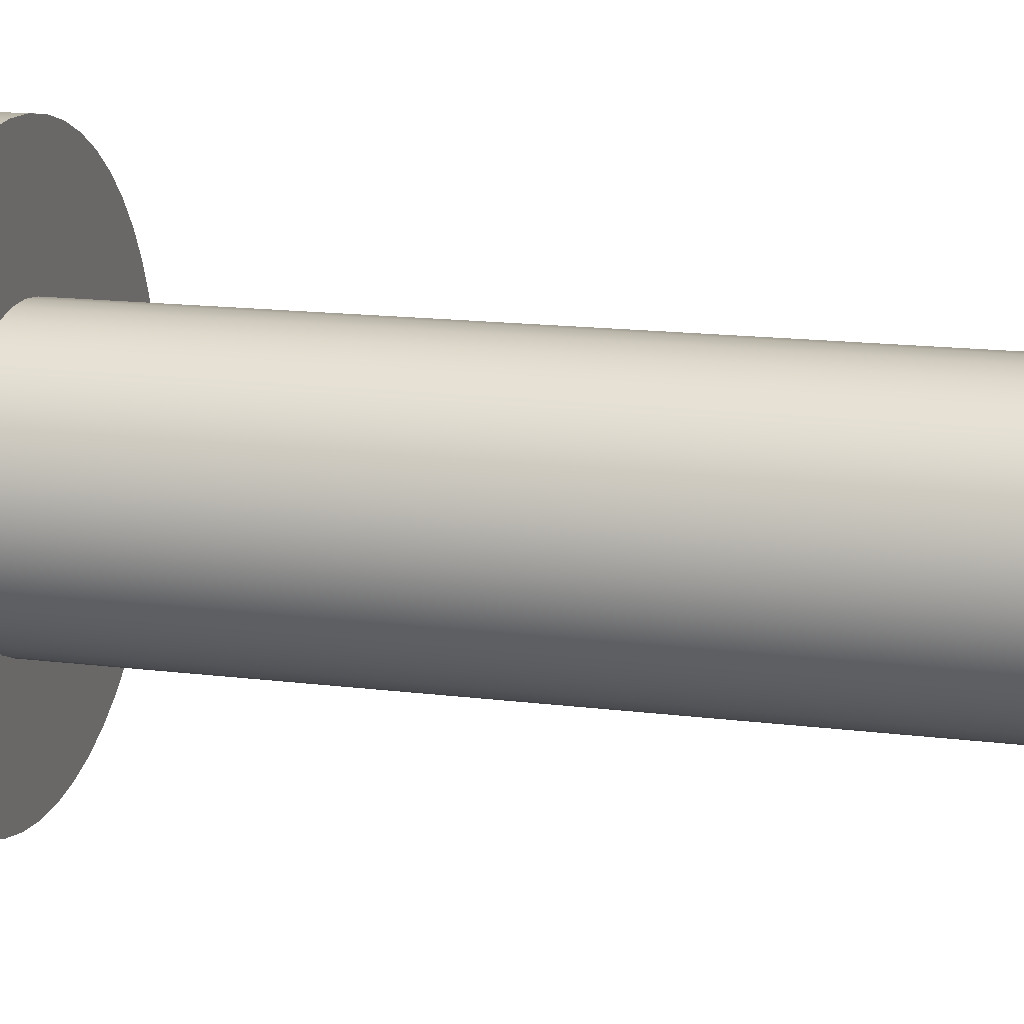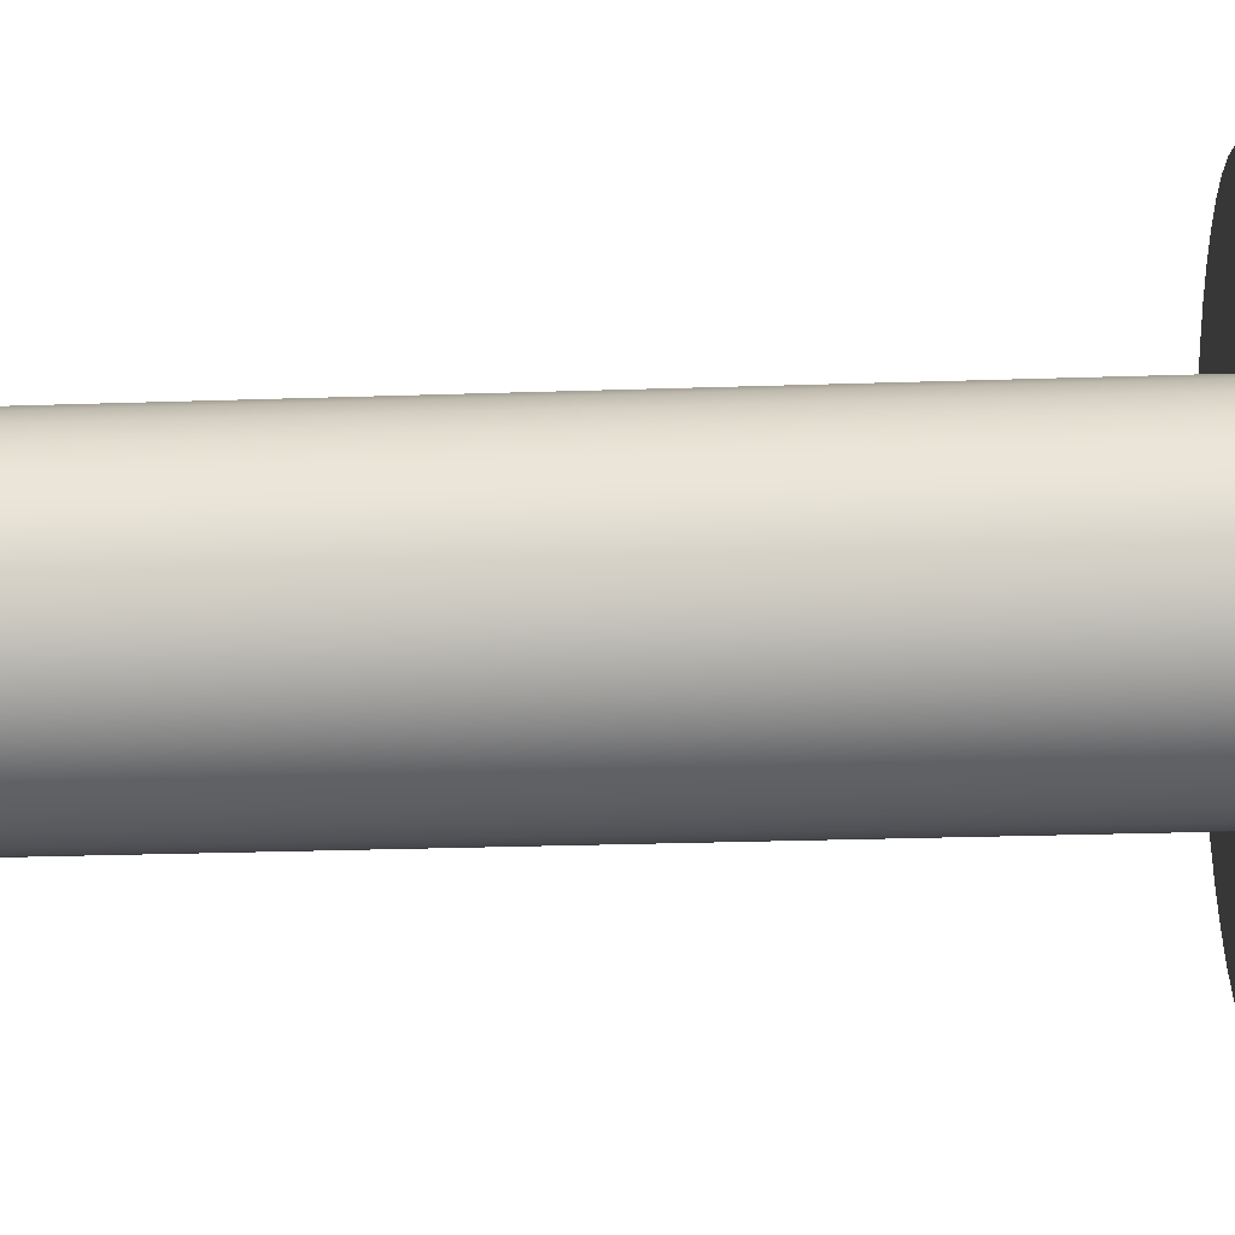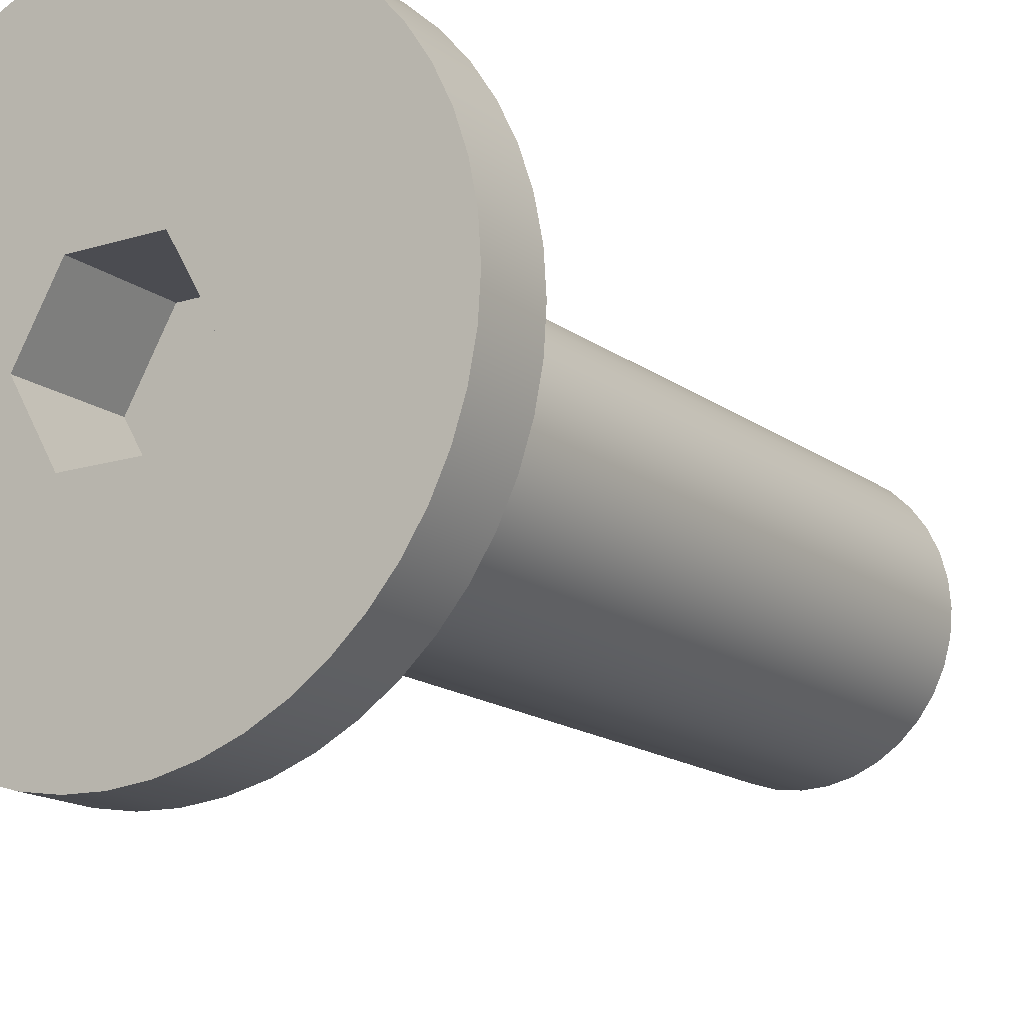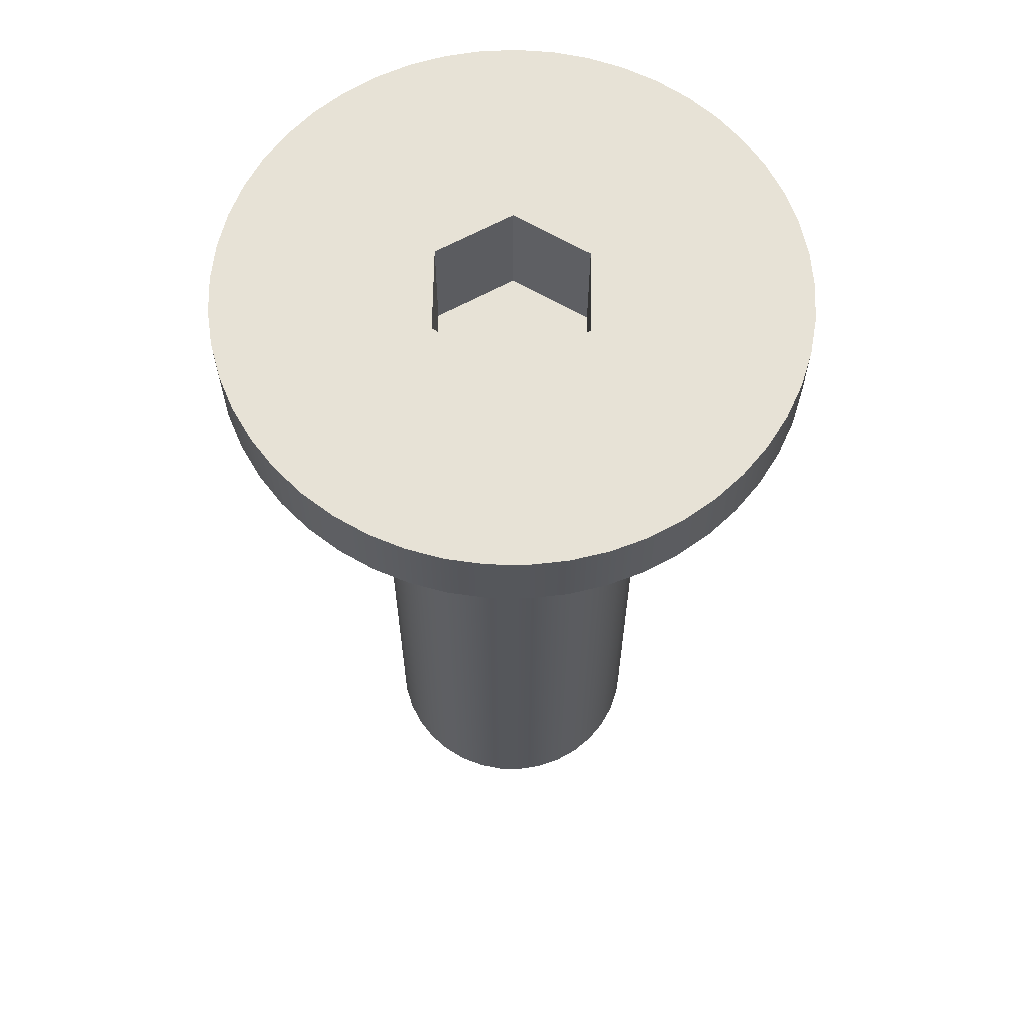
<metadata>
{"format":"obj","ext":"obj","renderer":"f3d","projection":"perspective","resolution":1024,"background":"white","views":[{"elev":15.9,"azim":-75.5,"up":"+Z"},{"elev":-28.0,"azim":92.9,"up":"+Z"},{"elev":-15.4,"azim":-146.5,"up":"+Z"},{"elev":63.3,"azim":90.9,"up":"+Y"}]}
</metadata>
<code>
v -0.03 0.025 -1.214e-17
v -0.015 0.025 0.02598
v -0.015 -0.015 0.02598
v -0.03 -0.015 -1.388e-17
v -0.015 0.025 -0.02598
v -0.03 0.025 -1.214e-17
v -0.03 -0.015 -1.388e-17
v -0.015 -0.015 -0.02598
v -0.1 0.025 1.225e-17
v -0.09918 0.025 -0.01279
v -0.09673 0.025 -0.02537
v -0.09269 0.025 -0.03753
v -0.08713 0.025 -0.04907
v -0.08014 0.025 -0.05981
v -0.07183 0.025 -0.06957
v -0.06235 0.025 -0.07818
v -0.05184 0.025 -0.08551
v -0.04048 0.025 -0.09144
v -0.02845 0.025 -0.09587
v -0.01596 0.025 -0.09872
v -0.003205 0.025 -0.09995
v 0.009602 0.025 -0.09954
v 0.02225 0.025 -0.09749
v 0.03454 0.025 -0.09385
v 0.04625 0.025 -0.08866
v 0.05721 0.025 -0.08202
v 0.06723 0.025 -0.07403
v 0.07614 0.025 -0.06482
v 0.08381 0.025 -0.05455
v 0.0901 0.025 -0.04339
v 0.09491 0.025 -0.03151
v 0.09816 0.025 -0.01912
v 0.09979 0.025 -0.006407
v 0.09979 0.025 0.006407
v 0.09816 0.025 0.01912
v 0.09491 0.025 0.03151
v 0.0901 0.025 0.04339
v 0.08381 0.025 0.05455
v 0.07614 0.025 0.06482
v 0.06723 0.025 0.07403
v 0.05721 0.025 0.08202
v 0.04625 0.025 0.08866
v 0.03454 0.025 0.09385
v 0.02225 0.025 0.09749
v 0.009602 0.025 0.09954
v -0.003205 0.025 0.09995
v -0.01596 0.025 0.09872
v -0.02845 0.025 0.09587
v -0.04048 0.025 0.09144
v -0.05184 0.025 0.08551
v -0.06235 0.025 0.07818
v -0.07183 0.025 0.06957
v -0.08014 0.025 0.05981
v -0.08713 0.025 0.04907
v -0.09269 0.025 0.03753
v -0.09673 0.025 0.02537
v -0.09918 0.025 0.01279
v -0.1 0 1.225e-17
v -0.09918 0 0.01279
v -0.09673 0 0.02537
v -0.09269 0 0.03753
v -0.08713 0 0.04907
v -0.08014 0 0.05981
v -0.07183 0 0.06957
v -0.06235 0 0.07818
v -0.05184 0 0.08551
v -0.04048 0 0.09144
v -0.02845 0 0.09587
v -0.01596 0 0.09872
v -0.003205 0 0.09995
v 0.009602 0 0.09954
v 0.02225 0 0.09749
v 0.03454 0 0.09385
v 0.04625 0 0.08866
v 0.05721 0 0.08202
v 0.06723 0 0.07403
v 0.07614 0 0.06482
v 0.08381 0 0.05455
v 0.0901 0 0.04339
v 0.09491 0 0.03151
v 0.09816 0 0.01912
v 0.09979 0 0.006407
v 0.09979 0 -0.006407
v 0.09816 0 -0.01912
v 0.09491 0 -0.03151
v 0.0901 0 -0.04339
v 0.08381 0 -0.05455
v 0.07614 0 -0.06482
v 0.06723 0 -0.07403
v 0.05721 0 -0.08202
v 0.04625 0 -0.08866
v 0.03454 0 -0.09385
v 0.02225 0 -0.09749
v 0.009602 0 -0.09954
v -0.003205 0 -0.09995
v -0.01596 0 -0.09872
v -0.02845 0 -0.09587
v -0.04048 0 -0.09144
v -0.05184 0 -0.08551
v -0.06235 0 -0.07818
v -0.07183 0 -0.06957
v -0.08014 0 -0.05981
v -0.08713 0 -0.04907
v -0.09269 0 -0.03753
v -0.09673 0 -0.02537
v -0.09918 0 -0.01279
v -0.1 0 1.225e-17
v -0.1 0.025 1.225e-17
v 0.015 0.025 -0.02598
v -0.015 0.025 -0.02598
v -0.015 -0.015 -0.02598
v 0.015 -0.015 -0.02598
v -0.05 0 6.123e-18
v -0.0492 0 0.008928
v -0.04681 0 0.01757
v -0.04292 0 0.02564
v -0.03765 0 0.0329
v -0.03117 0 0.03909
v -0.02369 0 0.04403
v -0.01545 0 0.04755
v -0.006712 0 0.04955
v 0.002243 0 0.04995
v 0.01113 0 0.04875
v 0.01965 0 0.04598
v 0.02754 0 0.04173
v 0.03455 0 0.03614
v 0.04045 0 0.02939
v 0.04505 0 0.02169
v 0.0482 0 0.0133
v 0.0498 0 0.004482
v 0.0498 0 -0.004482
v 0.0482 0 -0.0133
v 0.04505 0 -0.02169
v 0.04045 0 -0.02939
v 0.03455 0 -0.03614
v 0.02754 0 -0.04173
v 0.01965 0 -0.04598
v 0.01113 0 -0.04875
v 0.002243 0 -0.04995
v -0.006712 0 -0.04955
v -0.01545 0 -0.04755
v -0.02369 0 -0.04403
v -0.03117 0 -0.03909
v -0.03765 0 -0.0329
v -0.04292 0 -0.02564
v -0.04681 0 -0.01757
v -0.0492 0 -0.008928
v -0.1 0 1.225e-17
v -0.09918 0 -0.01279
v -0.09673 0 -0.02537
v -0.09269 0 -0.03753
v -0.08713 0 -0.04907
v -0.08014 0 -0.05981
v -0.07183 0 -0.06957
v -0.06235 0 -0.07818
v -0.05184 0 -0.08551
v -0.04048 0 -0.09144
v -0.02845 0 -0.09587
v -0.01596 0 -0.09872
v -0.003205 0 -0.09995
v 0.009602 0 -0.09954
v 0.02225 0 -0.09749
v 0.03454 0 -0.09385
v 0.04625 0 -0.08866
v 0.05721 0 -0.08202
v 0.06723 0 -0.07403
v 0.07614 0 -0.06482
v 0.08381 0 -0.05455
v 0.0901 0 -0.04339
v 0.09491 0 -0.03151
v 0.09816 0 -0.01912
v 0.09979 0 -0.006407
v 0.09979 0 0.006407
v 0.09816 0 0.01912
v 0.09491 0 0.03151
v 0.0901 0 0.04339
v 0.08381 0 0.05455
v 0.07614 0 0.06482
v 0.06723 0 0.07403
v 0.05721 0 0.08202
v 0.04625 0 0.08866
v 0.03454 0 0.09385
v 0.02225 0 0.09749
v 0.009602 0 0.09954
v -0.003205 0 0.09995
v -0.01596 0 0.09872
v -0.02845 0 0.09587
v -0.04048 0 0.09144
v -0.05184 0 0.08551
v -0.06235 0 0.07818
v -0.07183 0 0.06957
v -0.08014 0 0.05981
v -0.08713 0 0.04907
v -0.09269 0 0.03753
v -0.09673 0 0.02537
v -0.09918 0 0.01279
v 0.015 0.025 0.02598
v 0.03 0.025 0
v 0.03 -0.015 0
v 0.015 -0.015 0.02598
v 0.015 0.025 -0.02598
v 0.03 0.025 0
v 0.015 0.025 0.02598
v -0.015 0.025 0.02598
v -0.03 0.025 -1.214e-17
v -0.015 0.025 -0.02598
v -0.1 0.025 1.225e-17
v -0.09918 0.025 0.01279
v -0.09673 0.025 0.02537
v -0.09269 0.025 0.03753
v -0.08713 0.025 0.04907
v -0.08014 0.025 0.05981
v -0.07183 0.025 0.06957
v -0.06235 0.025 0.07818
v -0.05184 0.025 0.08551
v -0.04048 0.025 0.09144
v -0.02845 0.025 0.09587
v -0.01596 0.025 0.09872
v -0.003205 0.025 0.09995
v 0.009602 0.025 0.09954
v 0.02225 0.025 0.09749
v 0.03454 0.025 0.09385
v 0.04625 0.025 0.08866
v 0.05721 0.025 0.08202
v 0.06723 0.025 0.07403
v 0.07614 0.025 0.06482
v 0.08381 0.025 0.05455
v 0.0901 0.025 0.04339
v 0.09491 0.025 0.03151
v 0.09816 0.025 0.01912
v 0.09979 0.025 0.006407
v 0.09979 0.025 -0.006407
v 0.09816 0.025 -0.01912
v 0.09491 0.025 -0.03151
v 0.0901 0.025 -0.04339
v 0.08381 0.025 -0.05455
v 0.07614 0.025 -0.06482
v 0.06723 0.025 -0.07403
v 0.05721 0.025 -0.08202
v 0.04625 0.025 -0.08866
v 0.03454 0.025 -0.09385
v 0.02225 0.025 -0.09749
v 0.009602 0.025 -0.09954
v -0.003205 0.025 -0.09995
v -0.01596 0.025 -0.09872
v -0.02845 0.025 -0.09587
v -0.04048 0.025 -0.09144
v -0.05184 0.025 -0.08551
v -0.06235 0.025 -0.07818
v -0.07183 0.025 -0.06957
v -0.08014 0.025 -0.05981
v -0.08713 0.025 -0.04907
v -0.09269 0.025 -0.03753
v -0.09673 0.025 -0.02537
v -0.09918 0.025 -0.01279
v 0.03 0.025 0
v 0.015 0.025 -0.02598
v 0.015 -0.015 -0.02598
v 0.03 -0.015 0
v -0.015 0.025 0.02598
v 0.015 0.025 0.02598
v 0.015 -0.015 0.02598
v -0.015 -0.015 0.02598
v 0.015 -0.015 0.02598
v 0.03 -0.015 0
v 0.015 -0.015 -0.02598
v -0.015 -0.015 -0.02598
v -0.03 -0.015 -1.388e-17
v -0.015 -0.015 0.02598
v -0.05 -0.3 6.123e-18
v -0.0492 -0.3 0.008928
v -0.04681 -0.3 0.01757
v -0.04292 -0.3 0.02564
v -0.03765 -0.3 0.0329
v -0.03117 -0.3 0.03909
v -0.02369 -0.3 0.04403
v -0.01545 -0.3 0.04755
v -0.006712 -0.3 0.04955
v 0.002243 -0.3 0.04995
v 0.01113 -0.3 0.04875
v 0.01965 -0.3 0.04598
v 0.02754 -0.3 0.04173
v 0.03455 -0.3 0.03614
v 0.04045 -0.3 0.02939
v 0.04505 -0.3 0.02169
v 0.0482 -0.3 0.0133
v 0.0498 -0.3 0.004482
v 0.0498 -0.3 -0.004482
v 0.0482 -0.3 -0.0133
v 0.04505 -0.3 -0.02169
v 0.04045 -0.3 -0.02939
v 0.03455 -0.3 -0.03614
v 0.02754 -0.3 -0.04173
v 0.01965 -0.3 -0.04598
v 0.01113 -0.3 -0.04875
v 0.002243 -0.3 -0.04995
v -0.006712 -0.3 -0.04955
v -0.01545 -0.3 -0.04755
v -0.02369 -0.3 -0.04403
v -0.03117 -0.3 -0.03909
v -0.03765 -0.3 -0.0329
v -0.04292 -0.3 -0.02564
v -0.04681 -0.3 -0.01757
v -0.0492 -0.3 -0.008928
v -0.05 0 6.123e-18
v -0.0492 0 -0.008928
v -0.04681 0 -0.01757
v -0.04292 0 -0.02564
v -0.03765 0 -0.0329
v -0.03117 0 -0.03909
v -0.02369 0 -0.04403
v -0.01545 0 -0.04755
v -0.006712 0 -0.04955
v 0.002243 0 -0.04995
v 0.01113 0 -0.04875
v 0.01965 0 -0.04598
v 0.02754 0 -0.04173
v 0.03455 0 -0.03614
v 0.04045 0 -0.02939
v 0.04505 0 -0.02169
v 0.0482 0 -0.0133
v 0.0498 0 -0.004482
v 0.0498 0 0.004482
v 0.0482 0 0.0133
v 0.04505 0 0.02169
v 0.04045 0 0.02939
v 0.03455 0 0.03614
v 0.02754 0 0.04173
v 0.01965 0 0.04598
v 0.01113 0 0.04875
v 0.002243 0 0.04995
v -0.006712 0 0.04955
v -0.01545 0 0.04755
v -0.02369 0 0.04403
v -0.03117 0 0.03909
v -0.03765 0 0.0329
v -0.04292 0 0.02564
v -0.04681 0 0.01757
v -0.0492 0 0.008928
v -0.05 0 6.123e-18
v -0.05 -0.3 6.123e-18
v -0.05 -0.3 6.123e-18
v -0.0492 -0.3 -0.008928
v -0.04681 -0.3 -0.01757
v -0.04292 -0.3 -0.02564
v -0.03765 -0.3 -0.0329
v -0.03117 -0.3 -0.03909
v -0.02369 -0.3 -0.04403
v -0.01545 -0.3 -0.04755
v -0.006712 -0.3 -0.04955
v 0.002243 -0.3 -0.04995
v 0.01113 -0.3 -0.04875
v 0.01965 -0.3 -0.04598
v 0.02754 -0.3 -0.04173
v 0.03455 -0.3 -0.03614
v 0.04045 -0.3 -0.02939
v 0.04505 -0.3 -0.02169
v 0.0482 -0.3 -0.0133
v 0.0498 -0.3 -0.004482
v 0.0498 -0.3 0.004482
v 0.0482 -0.3 0.0133
v 0.04505 -0.3 0.02169
v 0.04045 -0.3 0.02939
v 0.03455 -0.3 0.03614
v 0.02754 -0.3 0.04173
v 0.01965 -0.3 0.04598
v 0.01113 -0.3 0.04875
v 0.002243 -0.3 0.04995
v -0.006712 -0.3 0.04955
v -0.01545 -0.3 0.04755
v -0.02369 -0.3 0.04403
v -0.03117 -0.3 0.03909
v -0.03765 -0.3 0.0329
v -0.04292 -0.3 0.02564
v -0.04681 -0.3 0.01757
v -0.0492 -0.3 0.008928
f 1 2 4
f 4 2 3
f 5 6 8
f 8 6 7
f 10 106 9
f 9 106 107
f 108 58 57
f 57 58 59
f 57 59 56
f 56 59 60
f 56 60 55
f 55 60 61
f 55 61 54
f 54 61 62
f 54 62 53
f 53 62 63
f 53 63 52
f 52 63 64
f 52 64 51
f 51 64 65
f 51 65 50
f 50 65 66
f 50 66 49
f 49 66 67
f 49 67 48
f 48 67 68
f 48 68 47
f 47 68 69
f 47 69 46
f 46 69 70
f 46 70 45
f 45 70 71
f 45 71 44
f 44 71 72
f 44 72 43
f 43 72 73
f 43 73 42
f 42 73 74
f 42 74 41
f 41 74 75
f 41 75 40
f 40 75 76
f 40 76 39
f 39 76 77
f 39 77 38
f 38 77 78
f 38 78 37
f 37 78 79
f 37 79 36
f 36 79 80
f 36 80 35
f 35 80 81
f 35 81 34
f 34 81 82
f 34 82 33
f 33 82 83
f 33 83 32
f 32 83 84
f 32 84 31
f 31 84 85
f 31 85 30
f 30 85 86
f 30 86 29
f 29 86 87
f 29 87 28
f 28 87 88
f 28 88 27
f 27 88 89
f 27 89 26
f 26 89 90
f 26 90 25
f 25 90 91
f 25 91 24
f 24 91 92
f 24 92 23
f 23 92 93
f 23 93 22
f 22 93 94
f 22 94 21
f 21 94 95
f 21 95 20
f 20 95 96
f 20 96 19
f 19 96 97
f 19 97 18
f 18 97 98
f 18 98 17
f 17 98 99
f 17 99 16
f 16 99 100
f 16 100 15
f 15 100 101
f 15 101 14
f 14 101 102
f 14 102 13
f 13 102 103
f 13 103 12
f 12 103 104
f 12 104 11
f 11 104 105
f 11 105 10
f 10 105 106
f 109 110 112
f 112 110 111
f 114 196 113
f 113 196 148
f 113 148 149
f 196 114 195
f 195 114 115
f 195 115 194
f 194 115 116
f 194 116 193
f 193 116 192
f 192 116 117
f 192 117 191
f 191 117 118
f 191 118 190
f 190 118 189
f 189 118 119
f 189 119 188
f 188 119 120
f 188 120 187
f 187 120 121
f 187 121 186
f 186 121 185
f 185 121 122
f 185 122 184
f 184 122 123
f 184 123 183
f 183 123 182
f 182 123 124
f 182 124 181
f 181 124 125
f 181 125 180
f 180 125 179
f 179 125 126
f 179 126 178
f 178 126 127
f 178 127 177
f 177 127 128
f 177 128 176
f 176 128 175
f 175 128 129
f 175 129 174
f 174 129 130
f 174 130 173
f 173 130 131
f 173 131 172
f 172 131 171
f 171 131 132
f 171 132 170
f 170 132 133
f 170 133 169
f 169 133 168
f 168 133 134
f 168 134 167
f 167 134 135
f 167 135 166
f 166 135 136
f 166 136 165
f 165 136 164
f 164 136 137
f 164 137 163
f 163 137 138
f 163 138 162
f 162 138 161
f 161 138 139
f 161 139 160
f 160 139 140
f 160 140 159
f 159 140 158
f 158 140 141
f 158 141 157
f 157 141 142
f 157 142 156
f 156 142 143
f 156 143 155
f 155 143 154
f 154 143 144
f 154 144 153
f 153 144 145
f 153 145 152
f 152 145 151
f 151 145 146
f 151 146 150
f 150 146 147
f 150 147 149
f 149 147 113
f 197 198 200
f 200 198 199
f 202 236 201
f 201 236 237
f 201 237 238
f 203 227 202
f 202 227 228
f 202 228 229
f 204 219 203
f 203 219 220
f 203 220 221
f 205 211 204
f 204 211 212
f 204 212 213
f 206 252 205
f 205 252 253
f 205 253 254
f 201 244 206
f 206 244 245
f 206 245 246
f 255 207 205
f 205 207 208
f 205 208 209
f 209 210 205
f 205 210 211
f 213 214 204
f 204 214 215
f 204 215 216
f 216 217 204
f 204 217 218
f 204 218 219
f 221 222 203
f 203 222 223
f 203 223 224
f 224 225 203
f 203 225 226
f 203 226 227
f 229 230 202
f 202 230 231
f 202 231 232
f 232 233 202
f 202 233 234
f 202 234 235
f 235 236 202
f 238 239 201
f 201 239 240
f 201 240 241
f 241 242 201
f 201 242 243
f 201 243 244
f 246 247 206
f 206 247 248
f 206 248 249
f 249 250 206
f 206 250 251
f 206 251 252
f 254 255 205
f 256 257 259
f 259 257 258
f 260 261 263
f 263 261 262
f 264 265 269
f 269 265 268
f 268 265 266
f 268 266 267
f 271 339 270
f 270 339 340
f 341 305 304
f 304 305 306
f 304 306 303
f 303 306 307
f 303 307 302
f 302 307 308
f 302 308 301
f 301 308 309
f 301 309 300
f 300 309 310
f 300 310 299
f 299 310 311
f 299 311 298
f 298 311 312
f 298 312 297
f 297 312 313
f 297 313 296
f 296 313 314
f 296 314 295
f 295 314 315
f 295 315 294
f 294 315 316
f 294 316 293
f 293 316 317
f 293 317 292
f 292 317 318
f 292 318 291
f 291 318 319
f 291 319 290
f 290 319 320
f 290 320 289
f 289 320 321
f 289 321 288
f 288 321 322
f 288 322 287
f 287 322 323
f 287 323 286
f 286 323 324
f 286 324 285
f 285 324 325
f 285 325 284
f 284 325 326
f 284 326 283
f 283 326 327
f 283 327 282
f 282 327 328
f 282 328 281
f 281 328 329
f 281 329 280
f 280 329 330
f 280 330 279
f 279 330 331
f 279 331 278
f 278 331 332
f 278 332 277
f 277 332 333
f 277 333 276
f 276 333 334
f 276 334 275
f 275 334 335
f 275 335 274
f 274 335 336
f 274 336 273
f 273 336 337
f 273 337 272
f 272 337 338
f 272 338 271
f 271 338 339
f 343 359 342
f 342 359 360
f 342 360 376
f 376 360 361
f 376 361 375
f 375 361 362
f 375 362 374
f 374 362 363
f 374 363 373
f 373 363 364
f 373 364 372
f 372 364 365
f 372 365 371
f 371 365 366
f 371 366 370
f 370 366 367
f 370 367 369
f 369 367 368
f 359 343 358
f 358 343 344
f 358 344 357
f 357 344 345
f 357 345 356
f 356 345 346
f 356 346 355
f 355 346 347
f 355 347 354
f 354 347 348
f 354 348 353
f 353 348 349
f 353 349 352
f 352 349 350
f 352 350 351

</code>
